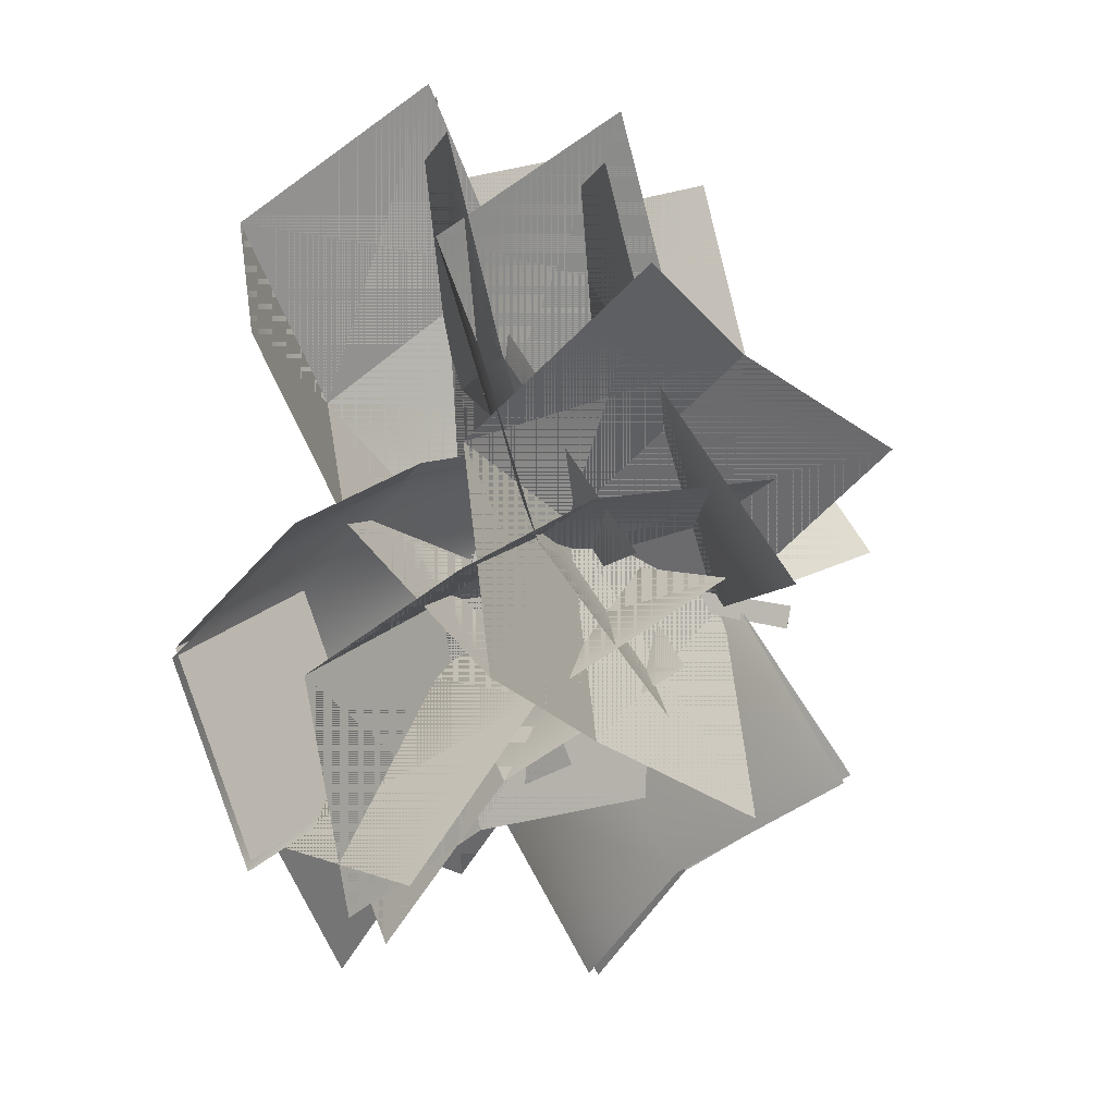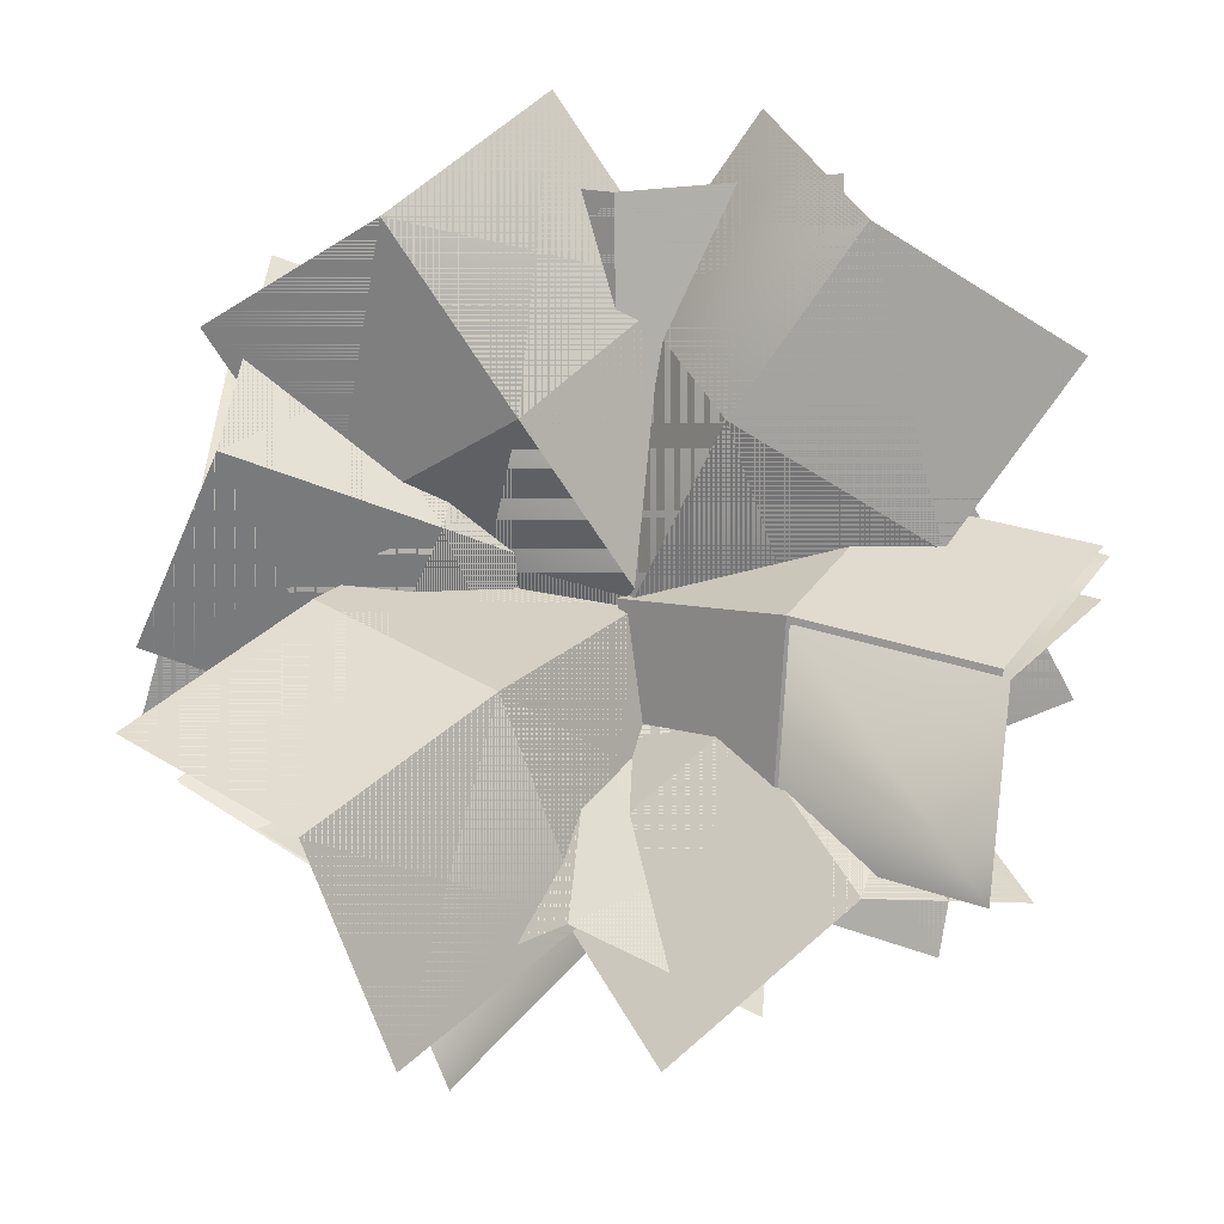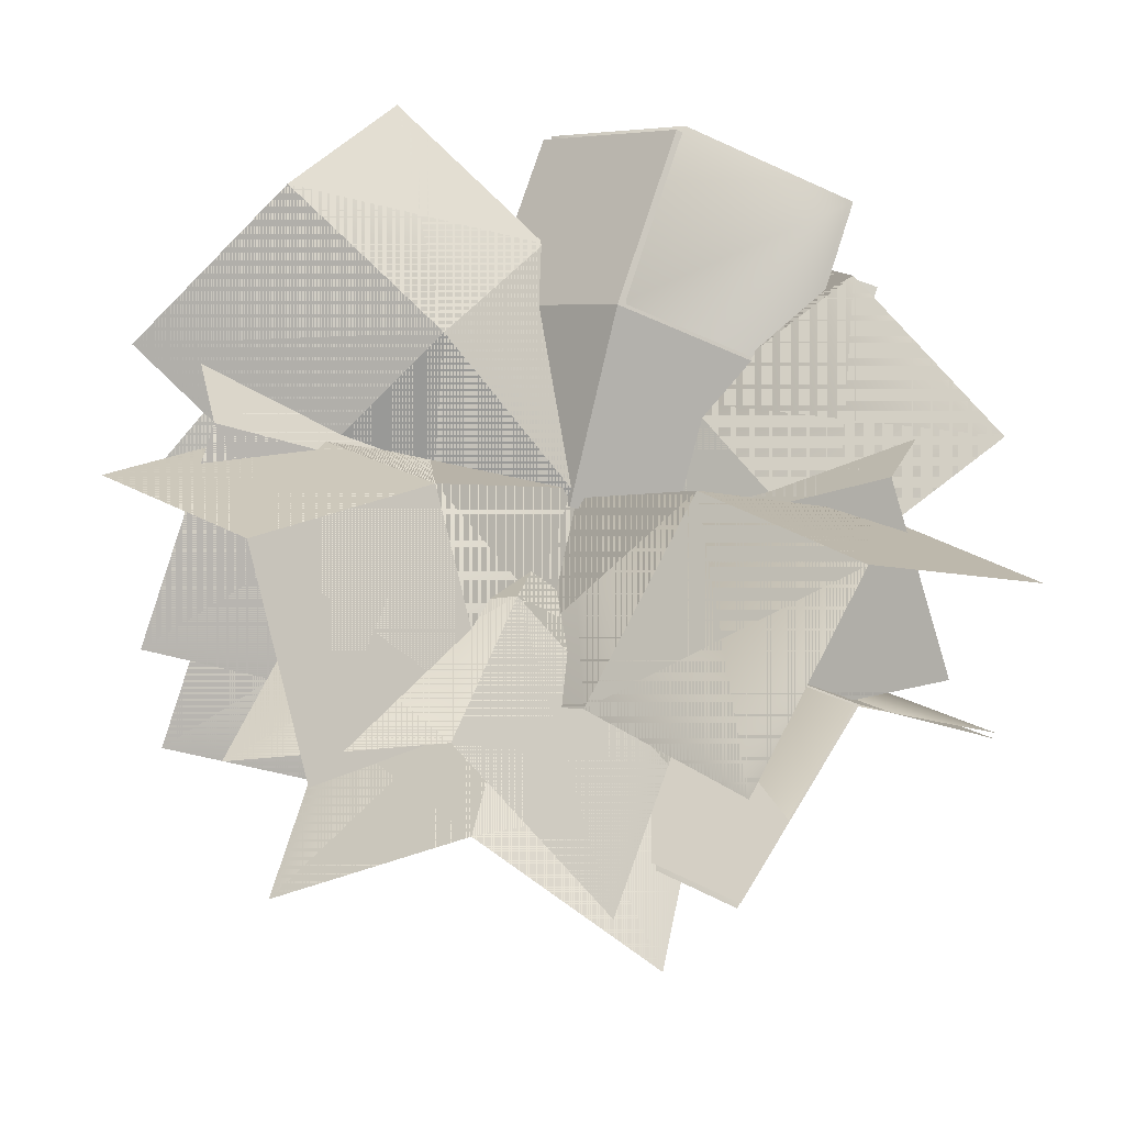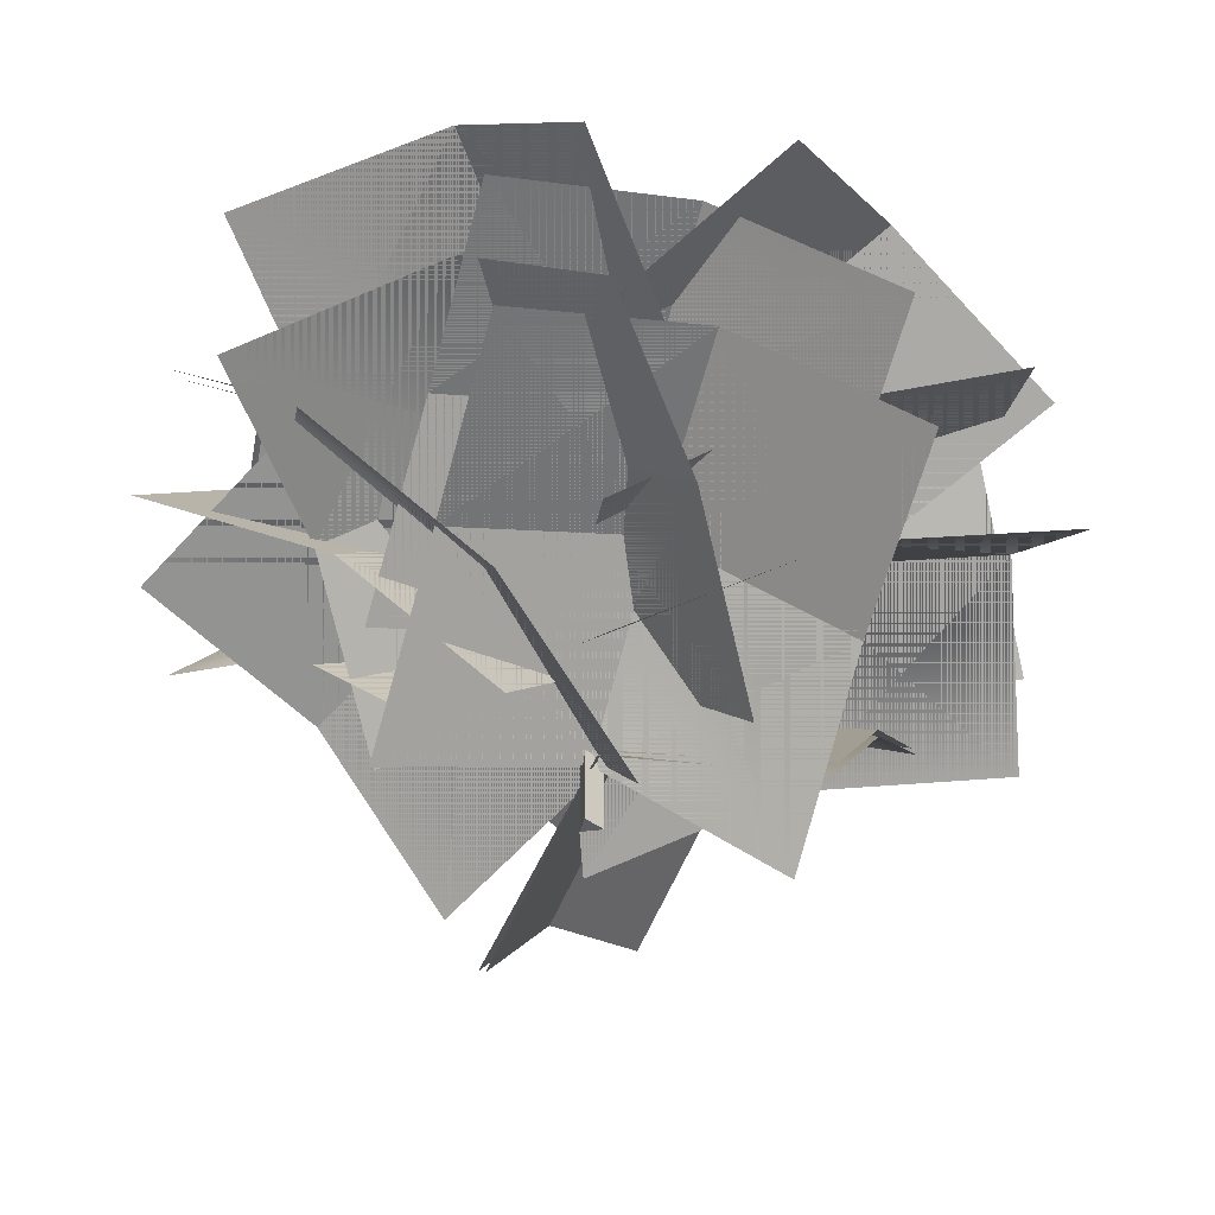
<metadata>
{"format":"obj","ext":"obj","renderer":"f3d","projection":"perspective","resolution":1024,"background":"white","views":[{"elev":62.0,"azim":-78.7,"up":"+Z"},{"elev":76.4,"azim":-120.9,"up":"+Y"},{"elev":51.1,"azim":148.4,"up":"+Y"},{"elev":-37.2,"azim":43.8,"up":"+Y"}]}
</metadata>
<code>
v  16.02 52.91 40.69
v  0.5967 80.26 0.1094
v  -36.6 55.8 -25.4
v  -13.46 88.03 65.7
v  -26.19 115.4 25.12
v  -66.09 90.91 -0.3954
v  -50.01 106.3 95.6
v  -65.44 133.7 55.02
v  -102.6 109.2 29.5
v  -48.76 44.96 -1.982
v  -0.01951 76.06 5.25
v  45.81 48.62 -18.03
v  -57.55 85.26 -44.6
v  -8.812 116.3 -37.37
v  37.01 88.91 -60.65
v  -67.29 106.6 -97.11
v  -18.55 137.7 -89.88
v  27.27 110.2 -113.2
v  10.84 45.44 -39.88
v  -0.2437 80.63 4.693
v  14.22 59.96 56.67
v  53.45 80.24 -46.92
v  42.36 115.4 -2.345
v  56.82 94.76 49.64
v  104.3 96.92 -51.56
v  93.25 132.1 -6.981
v  107.7 111.4 45
v  45.84 45.36 3.943
v  -0.09624 80.41 0.7925
v  -46.71 62.73 29.99
v  63.45 84.14 39.47
v  17.51 119.2 36.32
v  -29.1 101.5 65.52
v  80.83 105.8 85.49
v  34.9 140.9 82.34
v  -11.72 123.2 111.5
v  -13.04 15.08 40.35
v  5.114 53.89 1.456
v  -3.555 39.4 -53.8
v  -54.63 51.36 45.85
v  -36.47 90.17 6.959
v  -45.14 75.68 -48.3
v  -104.9 70.35 46.05
v  -86.77 109.2 7.154
v  -95.44 94.67 -48.1
v  -16.15 25.78 -31.13
v  3.386 64.4 7.28
v  45.09 45.35 42.44
v  15.36 55.59 -65.7
v  34.89 94.21 -27.29
v  76.6 75.16 7.867
v  54.05 66.68 -101.3
v  73.59 105.3 -62.92
v  115.3 86.25 -27.76
v  36.63 18.58 -23.92
v  -0.8666 53.64 2.795
v  -18.36 35.96 54.95
v  72.78 57.37 -7.643
v  35.29 92.42 19.07
v  17.79 74.74 71.22
v  115.4 79.04 16.89
v  77.93 114.1 43.6
v  60.44 96.41 95.75
v  46.42 8.21 -4.646
v  0.5505 43.4 -2.178
v  -44.91 22.73 26.89
v  65.64 43.02 34.02
v  19.77 78.21 36.49
v  -25.69 57.54 65.55
v  84.99 59.7 81.32
v  39.12 94.89 83.79
v  -6.336 74.22 112.9
v  -31.54 21.19 27.5
v  5.991 42.65 -0.1418
v  16 14.89 -42.12
v  -59.21 59.43 5.145
v  -21.68 80.89 -22.5
v  -11.67 53.13 -64.48
v  -95.81 81.7 -21.86
v  -58.28 103.2 -49.5
v  -48.27 75.4 -91.48
v  -39.71 -20.92 -3.962
v  4.41 16.05 1.996
v  54.03 -0.5696 -22.49
v  -55.61 16.07 -42.11
v  -12.24 52.94 -36.15
v  38.14 36.42 -60.64
v  -69.72 35.68 -90.13
v  -25.59 72.64 -84.18
v  24.03 56.03 -108.7
v  14.78 8.13 41.66
v  4.323 43.19 -3.18
v  -37.26 25.5 -39.19
v  -14.02 46.91 68.91
v  -24.48 81.97 24.07
v  -66.06 64.29 -11.94
v  -52.92 68.58 99.02
v  -63.38 103.6 54.19
v  -105 85.96 18.18
v  -28.66 10.08 -27.47
v  0.9631 43.76 9.714
v  41.99 13.05 37.44
v  6.092 38 -66.57
v  35.72 71.68 -29.39
v  76.74 40.97 -1.662
v  44.55 45.03 -108.7
v  74.17 78.71 -71.56
v  115.2 48.01 -43.83
v  37.34 -18.64 -27.08
v  -0.139 16.41 -0.3368
v  -17.59 -1.268 51.83
v  73.5 20.14 -10.84
v  36.03 55.2 15.91
v  18.58 37.51 68.08
v  116.2 41.81 13.66
v  78.69 76.87 40.4
v  61.24 59.19 92.57
v  38.72 -18.64 24.69
v  2.182 16.41 -3.33
v  -52.81 -1.268 -4.765
v  33.75 20.14 64.02
v  -2.781 55.2 36.01
v  -57.77 37.51 34.57
v  22.8 41.81 112
v  -13.73 76.87 83.97
v  -68.72 59.19 82.53
v  -3.014 -0.6483 0.09967
v  1.762 -0.6483 3.326
v  1.762 -0.6483 -3.127
v  -2.283 56.98 0.09968
v  1.396 56.98 2.586
v  1.396 56.98 -2.386
v  -3.017 79.56 2.363
v  1.153 79.56 5.181
v  1.153 79.56 -0.4542
v  -63.39 90.91 -0.3954
v  -33.9 55.8 -25.4
v  3.298 80.26 0.1094
v  -33.9 55.8 -25.4
v  3.298 80.26 0.1094
v  -10.76 88.03 65.7
v  18.72 52.91 40.69
v  -10.76 88.03 65.7
v  3.298 80.26 0.1094
v  -99.94 109.2 29.5
v  -63.39 90.91 -0.3954
v  -62.74 133.7 55.02
v  -62.74 133.7 55.02
v  -63.39 90.91 -0.3954
v  -62.74 133.7 55.02
v  -47.31 106.3 95.6
v  -10.76 88.03 65.7
v  -47.31 106.3 95.6
v  37.01 88.91 -60.65
v  45.81 48.62 -18.03
v  -0.01951 76.06 5.25
v  45.81 48.62 -18.03
v  -0.01951 76.06 5.25
v  -57.55 85.26 -44.6
v  -48.76 44.96 -1.982
v  -57.55 85.26 -44.6
v  -0.01951 76.06 5.25
v  27.27 110.2 -113.2
v  37.01 88.91 -60.65
v  -18.55 137.7 -89.88
v  -18.55 137.7 -89.88
v  37.01 88.91 -60.65
v  -18.55 137.7 -89.88
v  -67.29 106.6 -97.11
v  -57.55 85.26 -44.6
v  -67.29 106.6 -97.11
v  56.82 94.76 49.64
v  14.22 59.96 56.67
v  -0.2437 80.63 4.693
v  14.22 59.96 56.67
v  -0.2437 80.63 4.693
v  53.45 80.24 -46.92
v  10.84 45.44 -39.88
v  53.45 80.24 -46.92
v  -0.2437 80.63 4.693
v  107.7 111.4 45
v  56.82 94.76 49.64
v  93.25 132.1 -6.981
v  93.25 132.1 -6.981
v  56.82 94.76 49.64
v  93.25 132.1 -6.981
v  104.3 96.92 -51.56
v  53.45 80.24 -46.92
v  104.3 96.92 -51.56
v  -29.1 101.5 65.52
v  -46.71 62.73 29.99
v  -0.09624 80.41 0.7925
v  -46.71 62.73 29.99
v  -0.09624 80.41 0.7925
v  63.45 84.14 39.47
v  45.84 45.36 3.943
v  63.45 84.14 39.47
v  -0.09624 80.41 0.7925
v  -11.72 123.2 111.5
v  -29.1 101.5 65.52
v  34.9 140.9 82.34
v  34.9 140.9 82.34
v  -29.1 101.5 65.52
v  34.9 140.9 82.34
v  80.83 105.8 85.49
v  63.45 84.14 39.47
v  80.83 105.8 85.49
v  -45.14 75.68 -48.3
v  -3.555 39.4 -53.8
v  5.114 53.89 1.456
v  -3.555 39.4 -53.8
v  5.114 53.89 1.456
v  -54.63 51.36 45.85
v  -13.04 15.08 40.35
v  -54.63 51.36 45.85
v  5.114 53.89 1.456
v  -95.44 94.67 -48.1
v  -45.14 75.68 -48.3
v  -86.77 109.2 7.154
v  -86.77 109.2 7.154
v  -45.14 75.68 -48.3
v  -86.77 109.2 7.154
v  -104.9 70.35 46.05
v  -54.63 51.36 45.85
v  -104.9 70.35 46.05
v  76.6 75.16 7.867
v  45.09 45.35 42.44
v  3.386 64.4 7.28
v  45.09 45.35 42.44
v  3.386 64.4 7.28
v  15.36 55.59 -65.7
v  -16.15 25.78 -31.13
v  15.36 55.59 -65.7
v  3.386 64.4 7.28
v  115.3 86.25 -27.76
v  76.6 75.16 7.867
v  73.59 105.3 -62.92
v  73.59 105.3 -62.92
v  76.6 75.16 7.867
v  73.59 105.3 -62.92
v  54.05 66.68 -101.3
v  15.36 55.59 -65.7
v  54.05 66.68 -101.3
v  17.79 74.74 71.22
v  -18.36 35.96 54.95
v  -0.8666 53.64 2.795
v  -18.36 35.96 54.95
v  -0.8666 53.64 2.795
v  72.78 57.37 -7.643
v  36.63 18.58 -23.92
v  72.78 57.37 -7.643
v  -0.8666 53.64 2.795
v  60.44 96.41 95.75
v  17.79 74.74 71.22
v  77.93 114.1 43.6
v  77.93 114.1 43.6
v  17.79 74.74 71.22
v  77.93 114.1 43.6
v  115.4 79.04 16.89
v  72.78 57.37 -7.643
v  115.4 79.04 16.89
v  -25.69 57.54 65.55
v  -44.91 22.73 26.89
v  0.5505 43.4 -2.178
v  -44.91 22.73 26.89
v  0.5505 43.4 -2.178
v  65.64 43.02 34.02
v  46.42 8.21 -4.646
v  65.64 43.02 34.02
v  0.5505 43.4 -2.178
v  -6.336 74.22 112.9
v  -25.69 57.54 65.55
v  39.12 94.89 83.79
v  39.12 94.89 83.79
v  -25.69 57.54 65.55
v  39.12 94.89 83.79
v  84.99 59.7 81.32
v  65.64 43.02 34.02
v  84.99 59.7 81.32
v  -11.67 53.13 -64.48
v  16 14.89 -42.12
v  5.991 42.65 -0.1418
v  16 14.89 -42.12
v  5.991 42.65 -0.1418
v  -59.21 59.43 5.145
v  -31.54 21.19 27.5
v  -59.21 59.43 5.145
v  5.991 42.65 -0.1418
v  -48.27 75.4 -91.48
v  -11.67 53.13 -64.48
v  -58.28 103.2 -49.5
v  -58.28 103.2 -49.5
v  -11.67 53.13 -64.48
v  -58.28 103.2 -49.5
v  -95.81 81.7 -21.86
v  -59.21 59.43 5.145
v  -95.81 81.7 -21.86
v  38.05 38.45 -60.64
v  55.5 2.173 -22.49
v  5.216 16.66 1.996
v  55.5 2.173 -22.49
v  5.216 16.66 1.996
v  -54.75 14.14 -42.11
v  -37.29 -22.14 -3.962
v  -54.75 14.14 -42.11
v  5.216 16.66 1.996
v  23.12 57.44 -108.7
v  38.05 38.45 -60.64
v  -27.17 71.93 -84.18
v  -27.17 71.93 -84.18
v  38.05 38.45 -60.64
v  -27.17 71.93 -84.18
v  -69.68 33.12 -90.13
v  -54.75 14.14 -42.11
v  -69.68 33.12 -90.13
v  -66.06 64.29 -11.94
v  -37.26 25.5 -39.19
v  4.323 43.19 -3.18
v  -37.26 25.5 -39.19
v  4.323 43.19 -3.18
v  -14.02 46.91 68.91
v  14.78 8.13 41.66
v  -14.02 46.91 68.91
v  4.323 43.19 -3.18
v  -105 85.96 18.18
v  -66.06 64.29 -11.94
v  -63.38 103.6 54.19
v  -63.38 103.6 54.19
v  -66.06 64.29 -11.94
v  -63.38 103.6 54.19
v  -52.92 68.58 99.02
v  -14.02 46.91 68.91
v  -52.92 68.58 99.02
v  76.74 40.97 -1.662
v  41.99 13.05 37.44
v  0.9631 43.76 9.714
v  41.99 13.05 37.44
v  0.9631 43.76 9.714
v  6.092 38 -66.57
v  -28.66 10.08 -27.47
v  6.092 38 -66.57
v  0.9631 43.76 9.714
v  115.2 48.01 -43.83
v  76.74 40.97 -1.662
v  74.17 78.71 -71.56
v  74.17 78.71 -71.56
v  76.74 40.97 -1.662
v  74.17 78.71 -71.56
v  44.55 45.03 -108.7
v  6.092 38 -66.57
v  44.55 45.03 -108.7
v  18.58 37.51 68.08
v  -17.59 -1.268 51.83
v  -0.139 16.41 -0.3368
v  -17.59 -1.268 51.83
v  -0.139 16.41 -0.3368
v  73.5 20.14 -10.84
v  37.34 -18.64 -27.08
v  73.5 20.14 -10.84
v  -0.139 16.41 -0.3368
v  61.24 59.19 92.57
v  18.58 37.51 68.08
v  78.69 76.87 40.4
v  78.69 76.87 40.4
v  18.58 37.51 68.08
v  78.69 76.87 40.4
v  116.2 41.81 13.66
v  73.5 20.14 -10.84
v  116.2 41.81 13.66
v  -57.77 37.51 34.57
v  -52.81 -1.268 -4.765
v  2.182 16.41 -3.33
v  -52.81 -1.268 -4.765
v  2.182 16.41 -3.33
v  33.75 20.14 64.02
v  38.72 -18.64 24.69
v  33.75 20.14 64.02
v  2.182 16.41 -3.33
v  -68.72 59.19 82.53
v  -57.77 37.51 34.57
v  -13.73 76.87 83.97
v  -13.73 76.87 83.97
v  -57.77 37.51 34.57
v  -13.73 76.87 83.97
v  22.8 41.81 112
v  33.75 20.14 64.02
v  22.8 41.81 112
v  -3.014 -0.6483 0.09967
v  -3.014 -0.6483 0.09967
v  1.762 -0.6483 3.326
v  1.396 56.98 2.586
v  1.762 -0.6483 3.326
v  1.762 -0.6483 3.326
v  1.762 -0.6483 -3.127
v  -2.283 56.98 0.09968
v  1.396 56.98 -2.386
v  1.762 -0.6483 -3.127
v  1.762 -0.6483 -3.127
v  -3.014 -0.6483 0.09967
v  -2.283 56.98 0.09968
v  1.153 79.56 5.181
v  -3.017 79.56 2.363
v  1.153 79.56 5.181
v  1.153 79.56 5.181
v  1.396 56.98 2.586
v  1.396 56.98 2.586
v  -3.017 79.56 2.363
v  1.153 79.56 -0.4542
v  1.396 56.98 -2.386
v  1.396 56.98 -2.386
v  -2.283 56.98 0.09968
v  -3.017 79.56 2.363
v  -26.19 115.4 25.12
v  -8.812 116.3 -37.37
v  42.36 115.4 -2.345
v  17.51 119.2 36.32
v  -36.47 90.17 6.959
v  34.89 94.21 -27.29
v  35.29 92.42 19.07
v  19.77 78.21 36.49
v  -21.68 80.89 -22.5
v  -12.24 52.94 -36.15
v  -24.48 81.97 24.07
v  35.72 71.68 -29.39
v  36.03 55.2 15.91
v  -2.781 55.2 36.01
v  -2.283 56.98 0.09968
v  1.396 56.98 2.586
v  1.396 56.98 -2.386
v  1.153 79.56 -0.4542
v  -26.19 115.4 25.12
v  -8.812 116.3 -37.37
v  42.36 115.4 -2.345
v  17.51 119.2 36.32
v  -36.47 90.17 6.959
v  34.89 94.21 -27.29
v  35.29 92.42 19.07
v  19.77 78.21 36.49
v  -21.68 80.89 -22.5
v  -12.24 52.94 -36.15
v  -24.48 81.97 24.07
v  35.72 71.68 -29.39
v  36.03 55.2 15.91
v  -2.781 55.2 36.01
v  1.396 56.98 -2.386
v  1.153 79.56 -0.4542
v  -26.19 115.4 25.12
v  -8.812 116.3 -37.37
v  42.36 115.4 -2.345
v  17.51 119.2 36.32
v  -36.47 90.17 6.959
v  34.89 94.21 -27.29
v  35.29 92.42 19.07
v  19.77 78.21 36.49
v  -21.68 80.89 -22.5
v  -12.24 52.94 -36.15
v  -24.48 81.97 24.07
v  35.72 71.68 -29.39
v  36.03 55.2 15.91
v  -2.781 55.2 36.01
v  -26.19 115.4 25.12
v  -8.812 116.3 -37.37
v  42.36 115.4 -2.345
v  17.51 119.2 36.32
v  -36.47 90.17 6.959
v  34.89 94.21 -27.29
v  35.29 92.42 19.07
v  19.77 78.21 36.49
v  -21.68 80.89 -22.5
v  -12.24 52.94 -36.15
v  -24.48 81.97 24.07
v  35.72 71.68 -29.39
v  36.03 55.2 15.91
v  -2.781 55.2 36.01
v  -26.19 115.4 25.12
v  -8.812 116.3 -37.37
v  42.36 115.4 -2.345
v  17.51 119.2 36.32
v  -36.47 90.17 6.959
v  34.89 94.21 -27.29
v  35.29 92.42 19.07
v  19.77 78.21 36.49
v  -21.68 80.89 -22.5
v  -12.24 52.94 -36.15
v  -24.48 81.97 24.07
v  35.72 71.68 -29.39
v  36.03 55.2 15.91
v  -2.781 55.2 36.01
v  -28.89 115.4 25.12
v  -8.812 116.3 -37.37
v  42.36 115.4 -2.345
v  17.51 119.2 36.32
v  -36.47 90.17 6.959
v  34.89 94.21 -27.29
v  35.29 92.42 19.07
v  19.77 78.21 36.49
v  -21.68 80.89 -22.5
v  -11.48 53.04 -36.15
v  -24.48 81.97 24.07
v  35.72 71.68 -29.39
v  36.03 55.2 15.91
v  -2.781 55.2 36.01
v  -62.74 133.7 55.02
v  -26.19 115.4 25.12
v  -47.31 106.3 95.6
g Bush01
f 489 4 1
f 1 2 489
f 6 489 2
f 2 3 6
f 8 7 4
f 4 489 8
f 9 8 489
f 489 6 9
f 136 137 5
f 138 413 139
f 431 140 141
f 142 143 144
f 145 146 147
f 447 148 149
f 150 461 151
f 152 153 475
f 490 13 10
f 10 11 490
f 15 490 11
f 11 12 15
f 17 16 13
f 13 490 17
f 18 17 490
f 490 15 18
f 154 155 14
f 156 414 157
f 432 158 159
f 160 161 162
f 163 164 165
f 448 166 167
f 168 462 169
f 170 171 476
f 491 22 19
f 19 20 491
f 24 491 20
f 20 21 24
f 26 25 22
f 22 491 26
f 27 26 491
f 491 24 27
f 172 173 23
f 174 415 175
f 433 176 177
f 178 179 180
f 181 182 183
f 449 184 185
f 186 463 187
f 188 189 477
f 492 31 28
f 28 29 492
f 33 492 29
f 29 30 33
f 35 34 31
f 31 492 35
f 36 35 492
f 492 33 36
f 190 191 32
f 192 416 193
f 434 194 195
f 196 197 198
f 199 200 201
f 450 202 203
f 204 464 205
f 206 207 478
f 493 40 37
f 37 38 493
f 42 493 38
f 38 39 42
f 44 43 40
f 40 493 44
f 45 44 493
f 493 42 45
f 208 209 41
f 210 417 211
f 435 212 213
f 214 215 216
f 217 218 219
f 451 220 221
f 222 465 223
f 224 225 479
f 494 49 46
f 46 47 494
f 51 494 47
f 47 48 51
f 53 52 49
f 49 494 53
f 54 53 494
f 494 51 54
f 226 227 50
f 228 418 229
f 436 230 231
f 232 233 234
f 235 236 237
f 452 238 239
f 240 466 241
f 242 243 480
f 495 58 55
f 55 56 495
f 60 495 56
f 56 57 60
f 62 61 58
f 58 495 62
f 63 62 495
f 495 60 63
f 244 245 59
f 246 419 247
f 437 248 249
f 250 251 252
f 253 254 255
f 453 256 257
f 258 467 259
f 260 261 481
f 496 67 64
f 64 65 496
f 69 496 65
f 65 66 69
f 71 70 67
f 67 496 71
f 72 71 496
f 496 69 72
f 262 263 68
f 264 420 265
f 438 266 267
f 268 269 270
f 271 272 273
f 454 274 275
f 276 468 277
f 278 279 482
f 497 76 73
f 73 74 497
f 78 497 74
f 74 75 78
f 80 79 76
f 76 497 80
f 81 80 497
f 497 78 81
f 280 281 77
f 282 421 283
f 439 284 285
f 286 287 288
f 289 290 291
f 455 292 293
f 294 469 295
f 296 297 483
f 498 85 82
f 82 83 498
f 87 498 83
f 83 84 87
f 89 88 85
f 85 498 89
f 90 89 498
f 498 87 90
f 298 299 86
f 300 422 301
f 440 302 303
f 304 305 306
f 307 308 309
f 456 310 311
f 312 470 313
f 314 315 484
f 499 94 91
f 91 92 499
f 96 499 92
f 92 93 96
f 98 97 94
f 94 499 98
f 99 98 499
f 499 96 99
f 316 317 95
f 318 423 319
f 441 320 321
f 322 323 324
f 325 326 327
f 457 328 329
f 330 471 331
f 332 333 485
f 500 103 100
f 100 101 500
f 105 500 101
f 101 102 105
f 107 106 103
f 103 500 107
f 108 107 500
f 500 105 108
f 334 335 104
f 336 424 337
f 442 338 339
f 340 341 342
f 343 344 345
f 458 346 347
f 348 472 349
f 350 351 486
f 501 112 109
f 109 110 501
f 114 501 110
f 110 111 114
f 116 115 112
f 112 501 116
f 117 116 501
f 501 114 117
f 352 353 113
f 354 425 355
f 443 356 357
f 358 359 360
f 361 362 363
f 459 364 365
f 366 473 367
f 368 369 487
f 502 121 118
f 118 119 502
f 123 502 119
f 119 120 123
f 125 124 121
f 121 502 125
f 126 125 502
f 502 123 126
f 370 371 122
f 372 426 373
f 444 374 375
f 376 377 378
f 379 380 381
f 460 382 383
f 384 474 385
f 386 387 488
f 129 128 127
f 133 134 135
f 428 130 388
f 389 390 131
f 132 391 392
f 393 394 429
f 395 396 397
f 398 399 400
f 401 402 427
f 130 428 403
f 430 404 405
f 406 445 446
f 407 408 409
f 410 411 412
f 503 504 505

</code>
